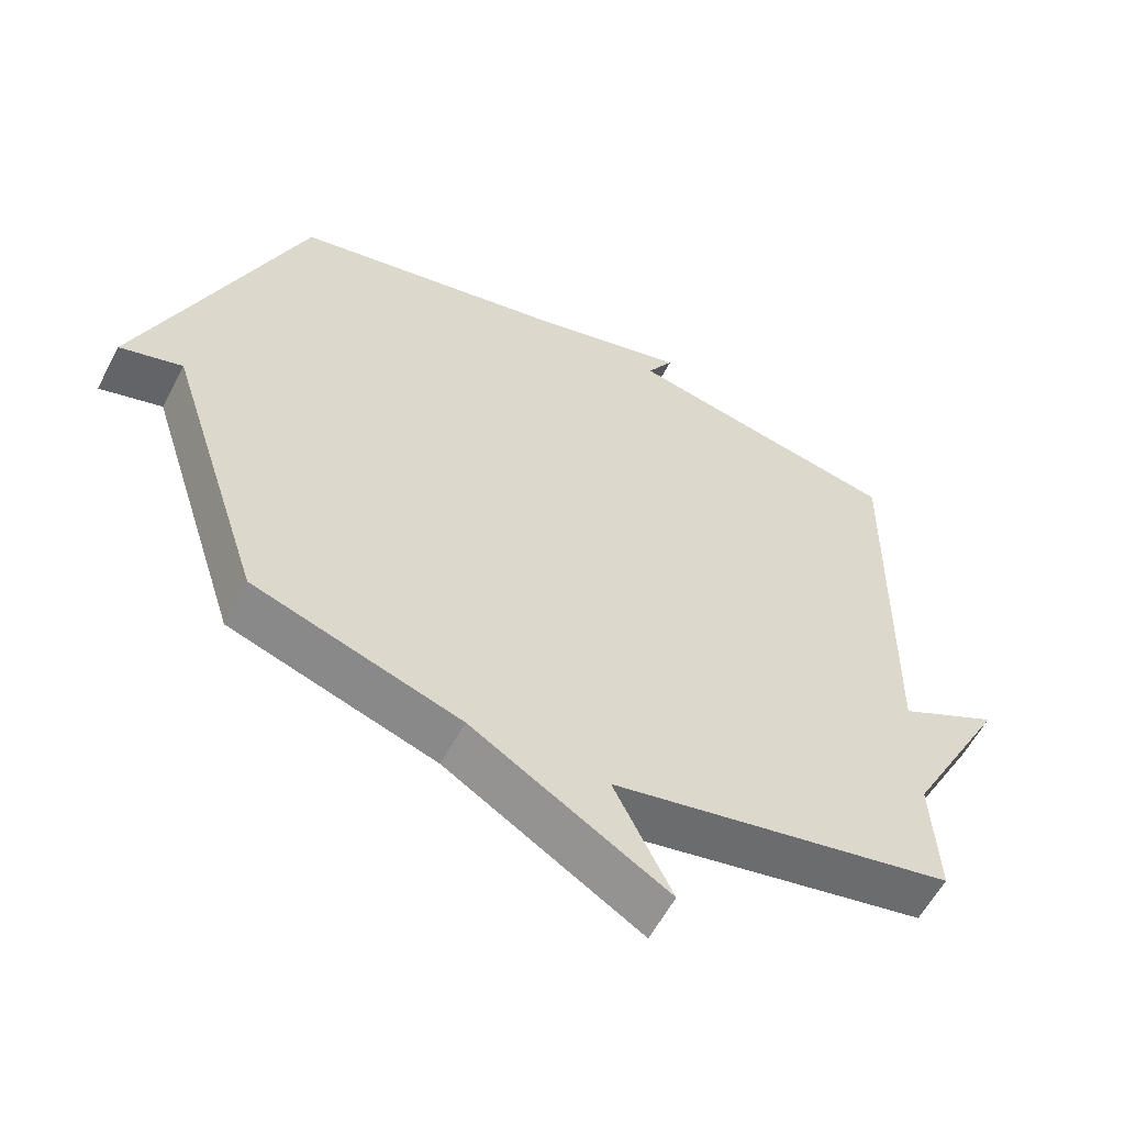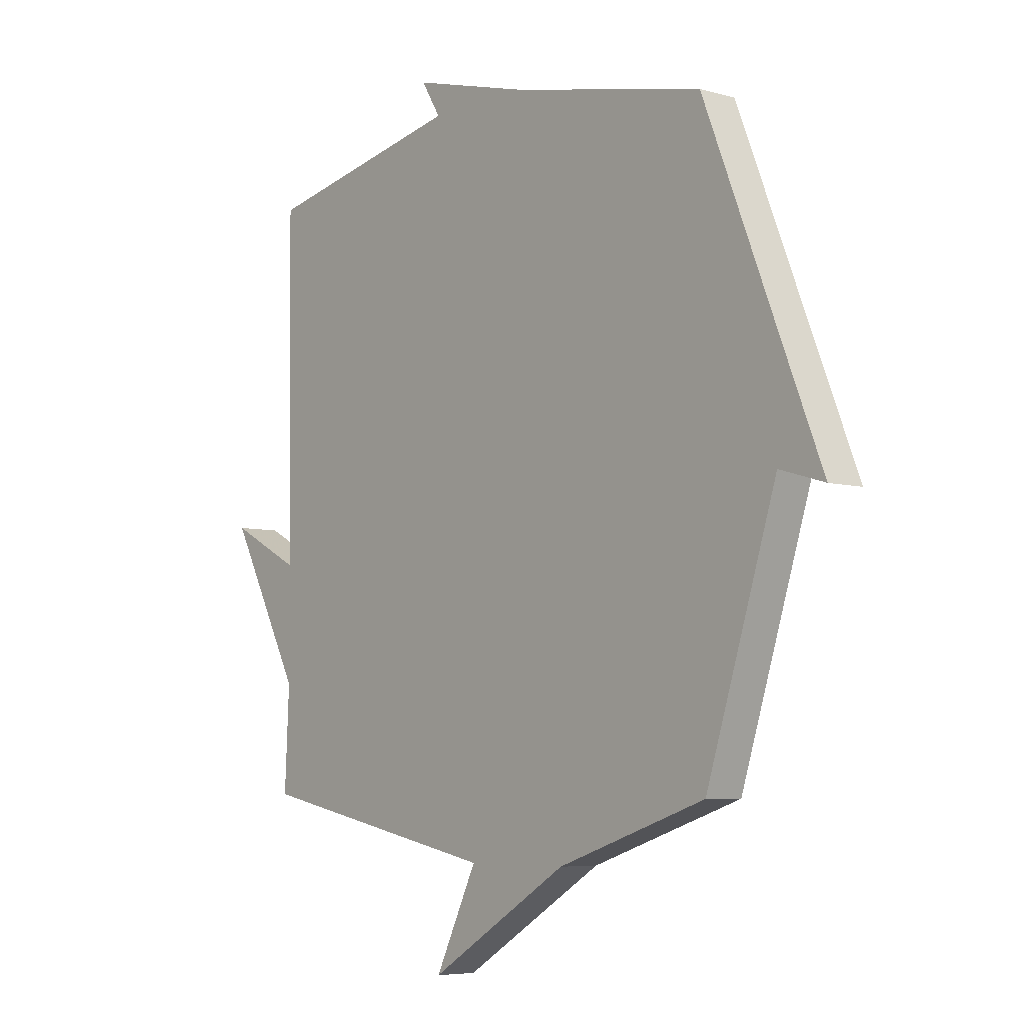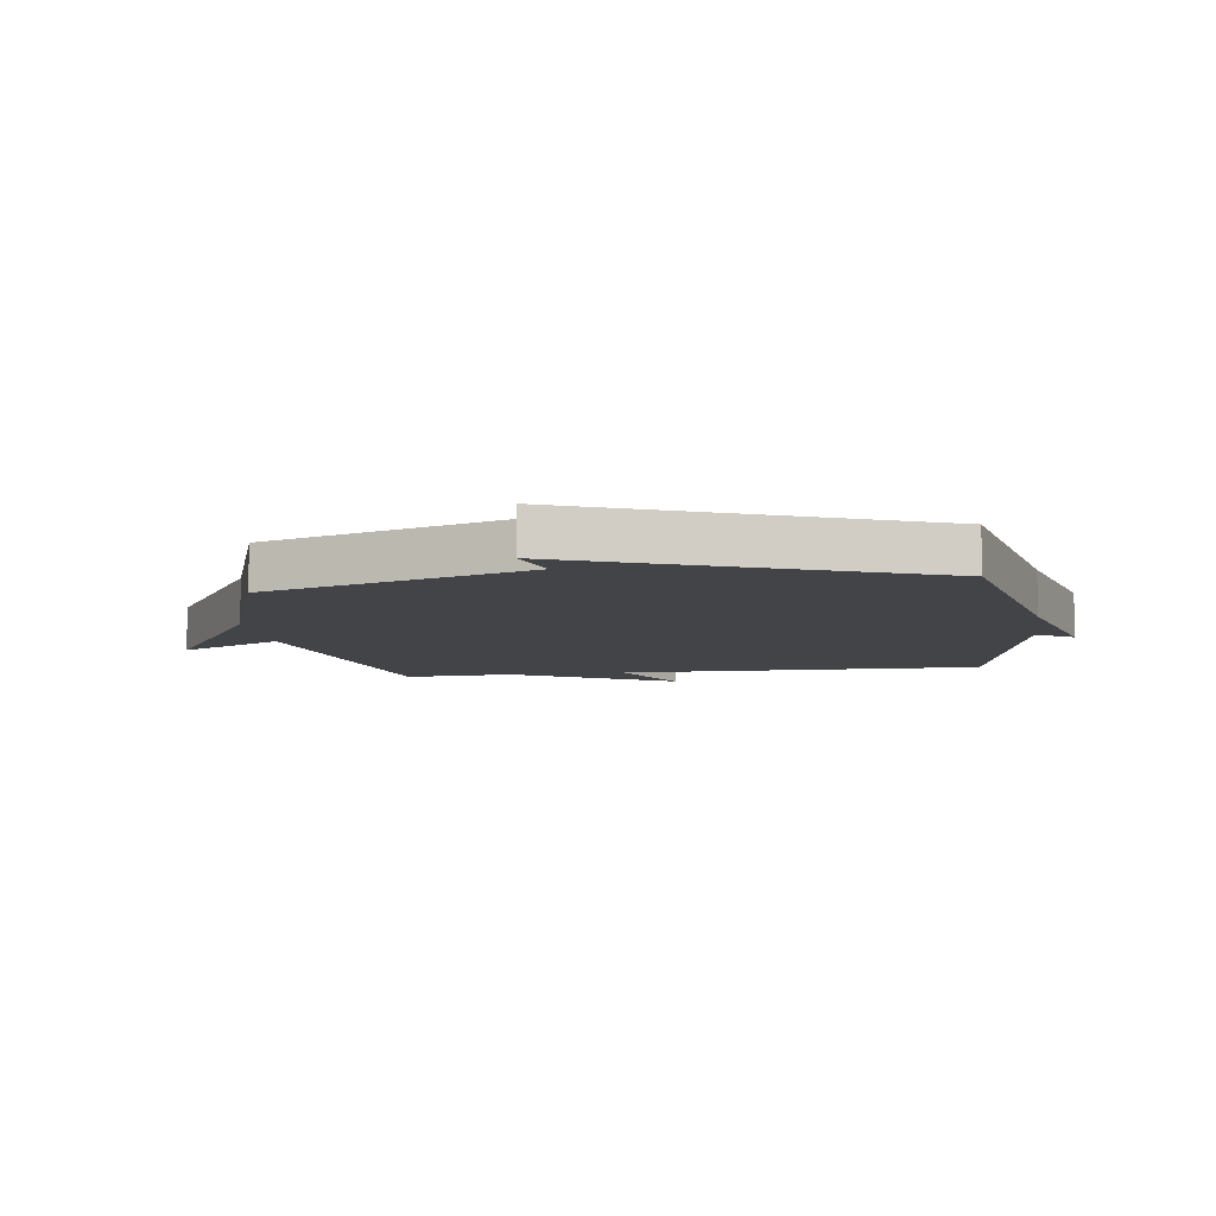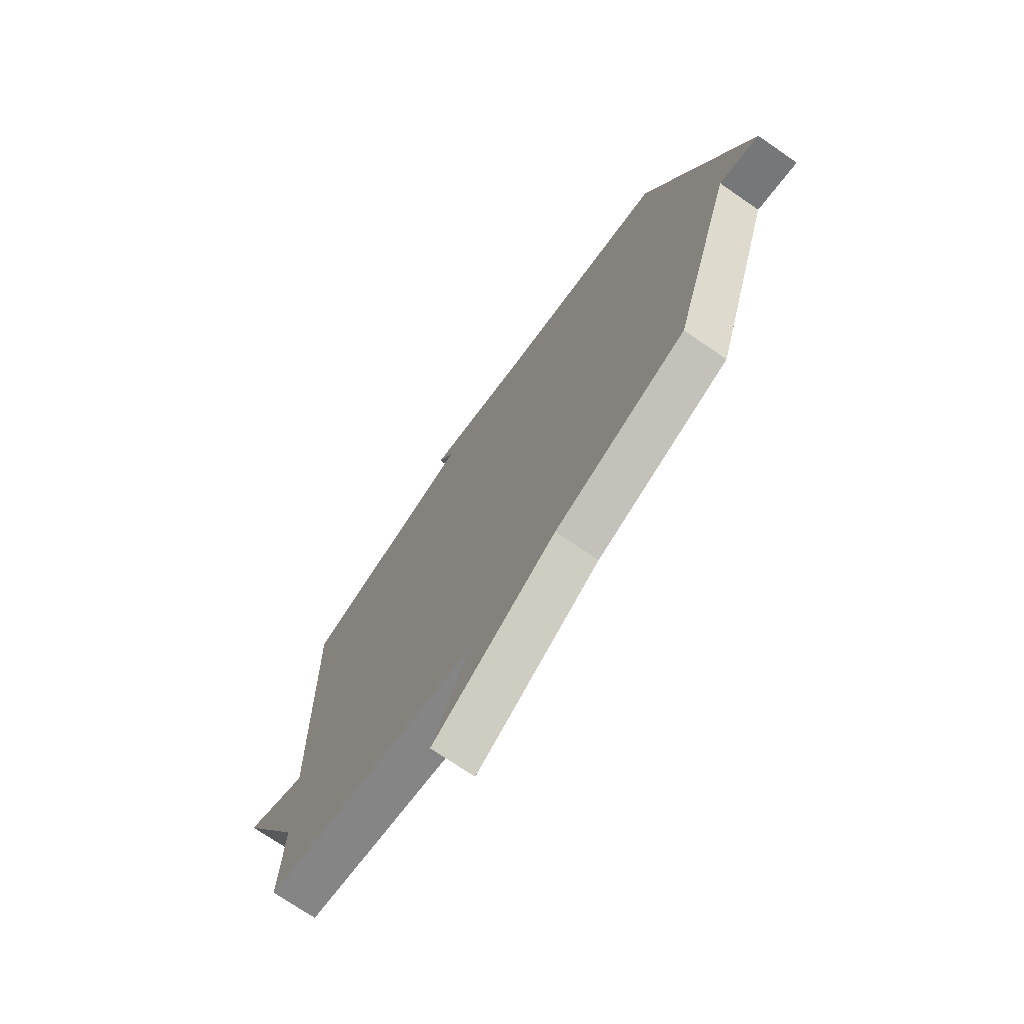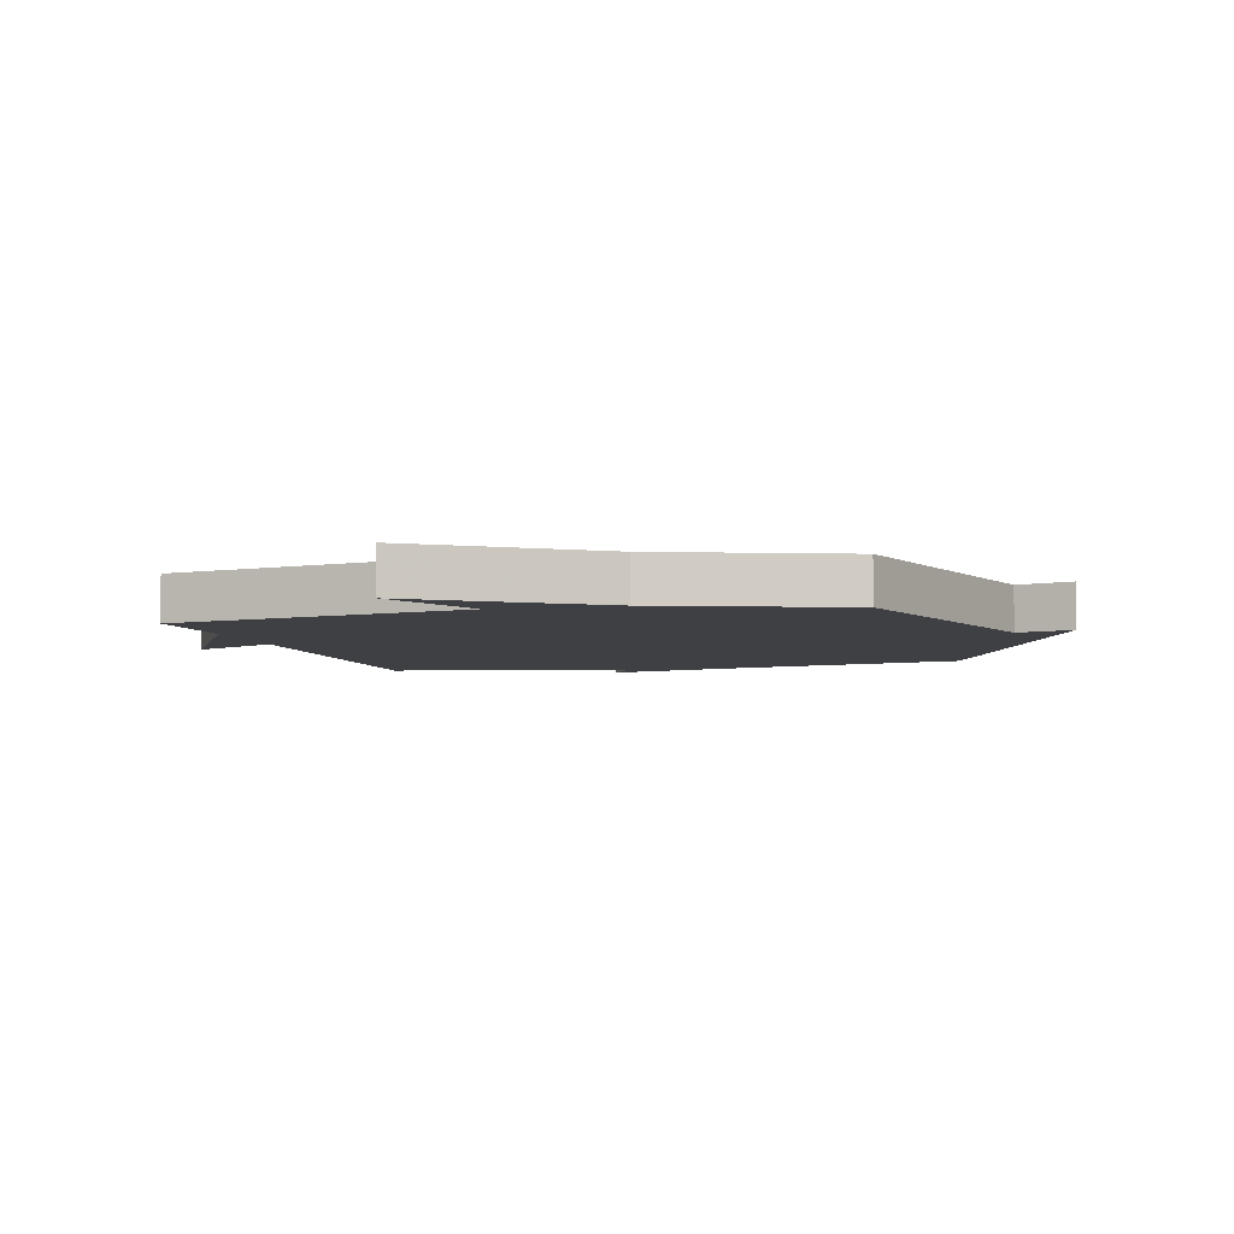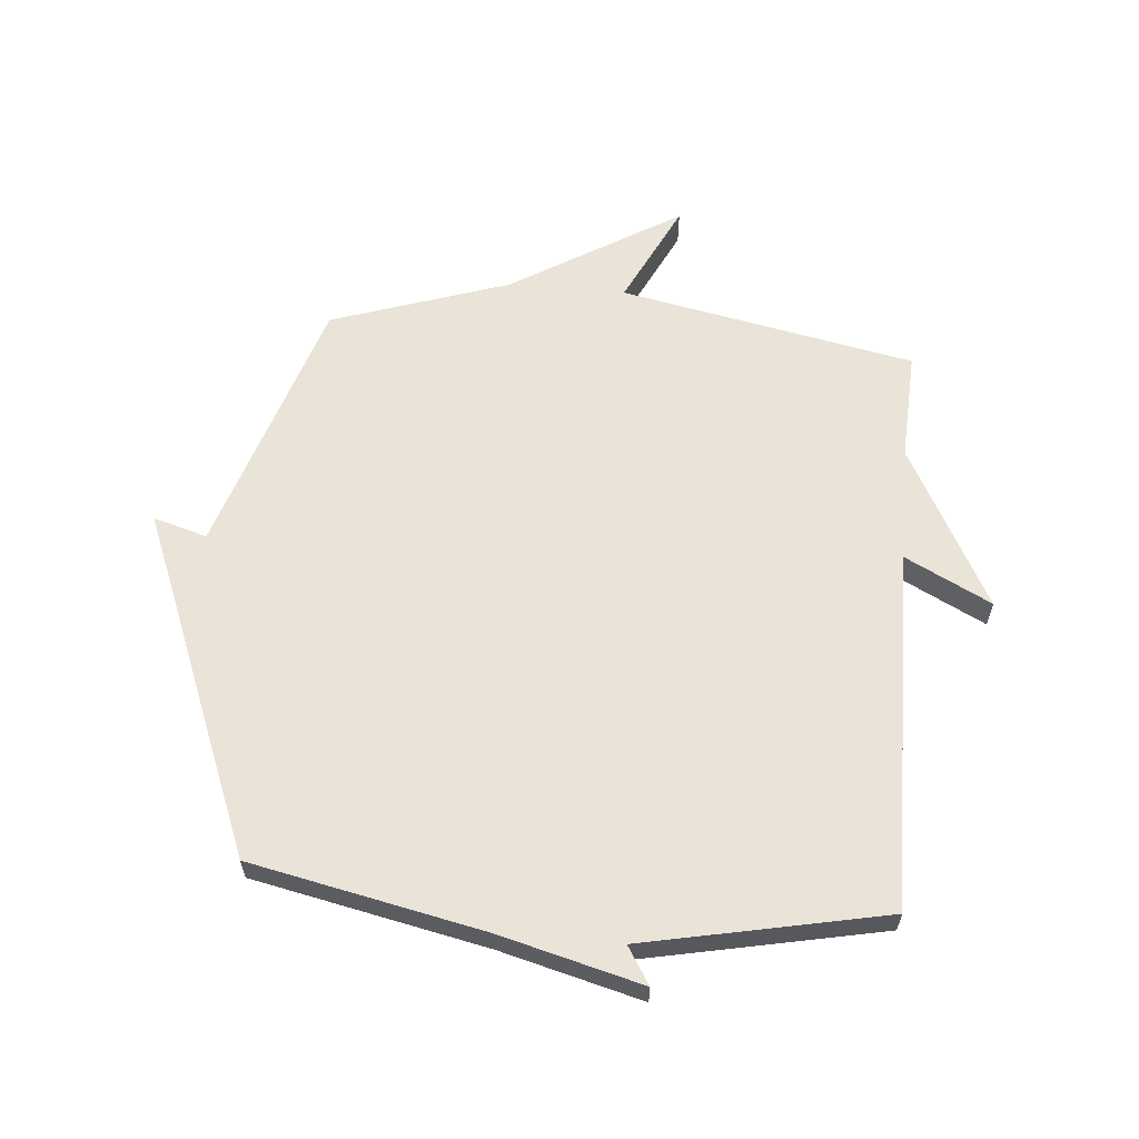
<metadata>
{"format":"obj","ext":"obj","renderer":"f3d","projection":"perspective","resolution":1024,"background":"white","views":[{"elev":-58.5,"azim":-27.5,"up":"+Z"},{"elev":-6.0,"azim":-130.4,"up":"+Z"},{"elev":-8.3,"azim":-81.8,"up":"+Y"},{"elev":-72.3,"azim":-124.6,"up":"+Z"},{"elev":-5.1,"azim":-166.0,"up":"+Y"},{"elev":60.8,"azim":4.9,"up":"+Y"}]}
</metadata>
<code>
v 0.5 0.07 0.5
v 0.491 0.07 -0.115
v 0.637 0.07 -0.04
v 0.491 0.07 -0.315
v 0.5 0.07 -0.5
v 0.001 0.07 -0.601
v 0.086 0.07 -0.775
v -0.199 0.07 -0.601
v -0.5 0.07 -0.5
v -0.642 0.07 -0.056
v -0.733 0.07 -0.083
v -0.642 0.07 0.144
v -0.5 0.07 0.5
v -0.107 0.07 0.583
v 0.132 0.07 0.646
v 0.093 0.07 0.583
v 0.5 0 0.5
v 0.491 0 -0.115
v 0.637 0 -0.04
v 0.491 0 -0.315
v 0.5 0 -0.5
v 0.001 0 -0.601
v 0.086 0 -0.775
v -0.199 0 -0.601
v -0.5 0 -0.5
v -0.642 0 -0.056
v -0.733 0 -0.083
v -0.642 0 0.144
v -0.5 0 0.5
v -0.107 0 0.583
v 0.132 0 0.646
v 0.093 0 0.583
f 14 15 16
f 16 1 2
f 14 16 2
f 13 14 2
f 12 13 2
f 10 11 12
f 10 12 2
f 9 10 2
f 8 9 2
f 6 7 8
f 4 5 6 8
f 2 3 4 8
f 32 31 30
f 18 17 32
f 18 32 30
f 18 30 29
f 18 29 28
f 28 27 26
f 18 28 26
f 18 26 25
f 18 25 24
f 24 23 22
f 24 22 21 20
f 24 20 19 18
f 1 17 18 2
f 2 18 19 3
f 3 19 20 4
f 4 20 21 5
f 5 21 22 6
f 6 22 23 7
f 7 23 24 8
f 8 24 25 9
f 9 25 26 10
f 10 26 27 11
f 11 27 28 12
f 12 28 29 13
f 13 29 30 14
f 14 30 31 15
f 15 31 32 16
f 16 32 17 1

</code>
